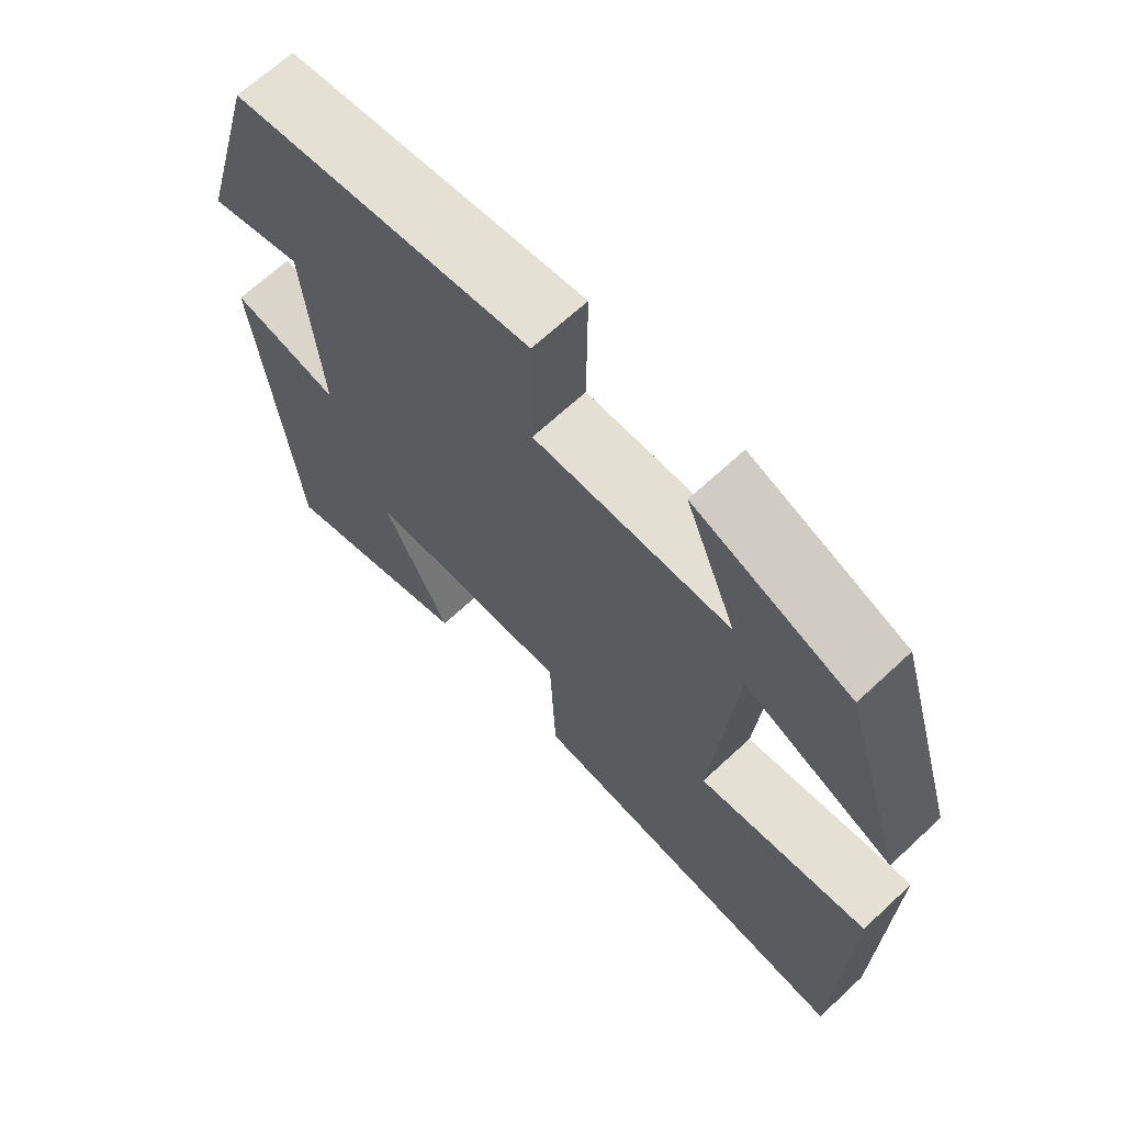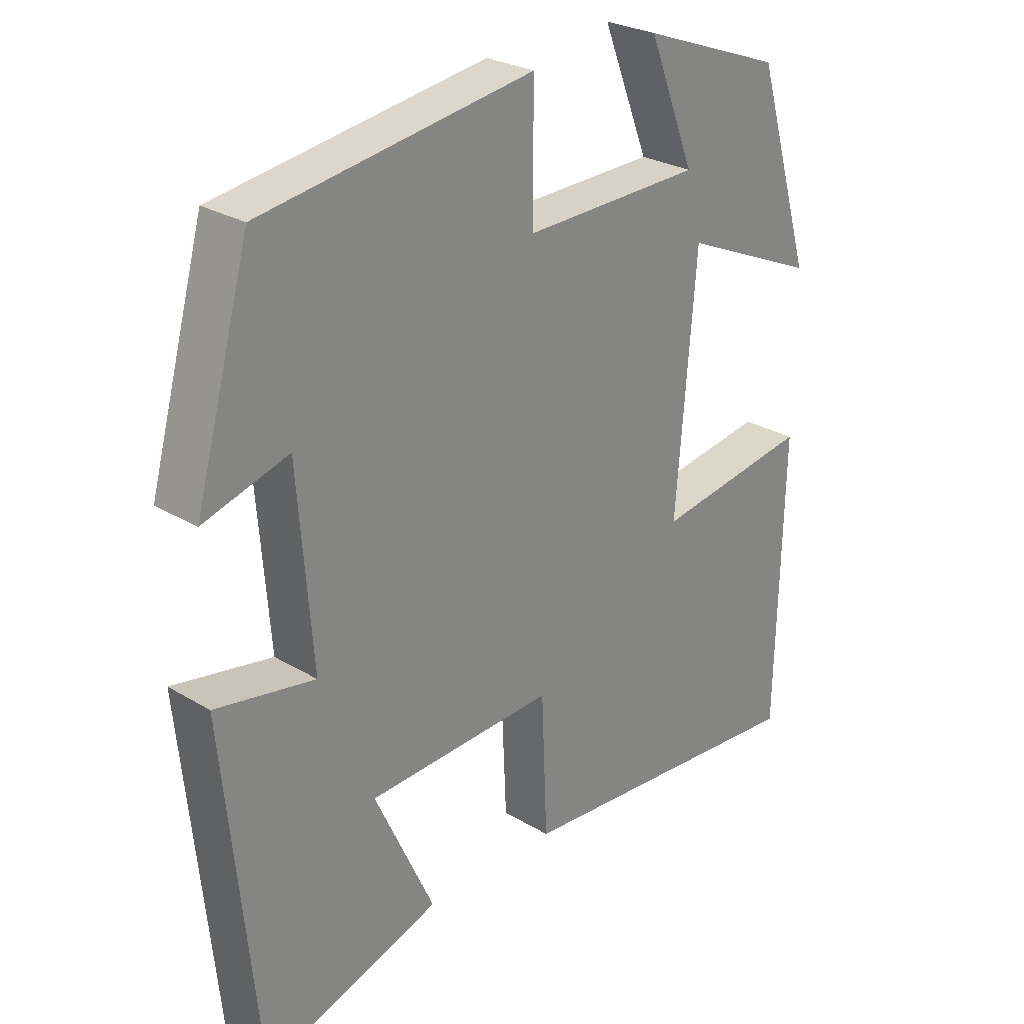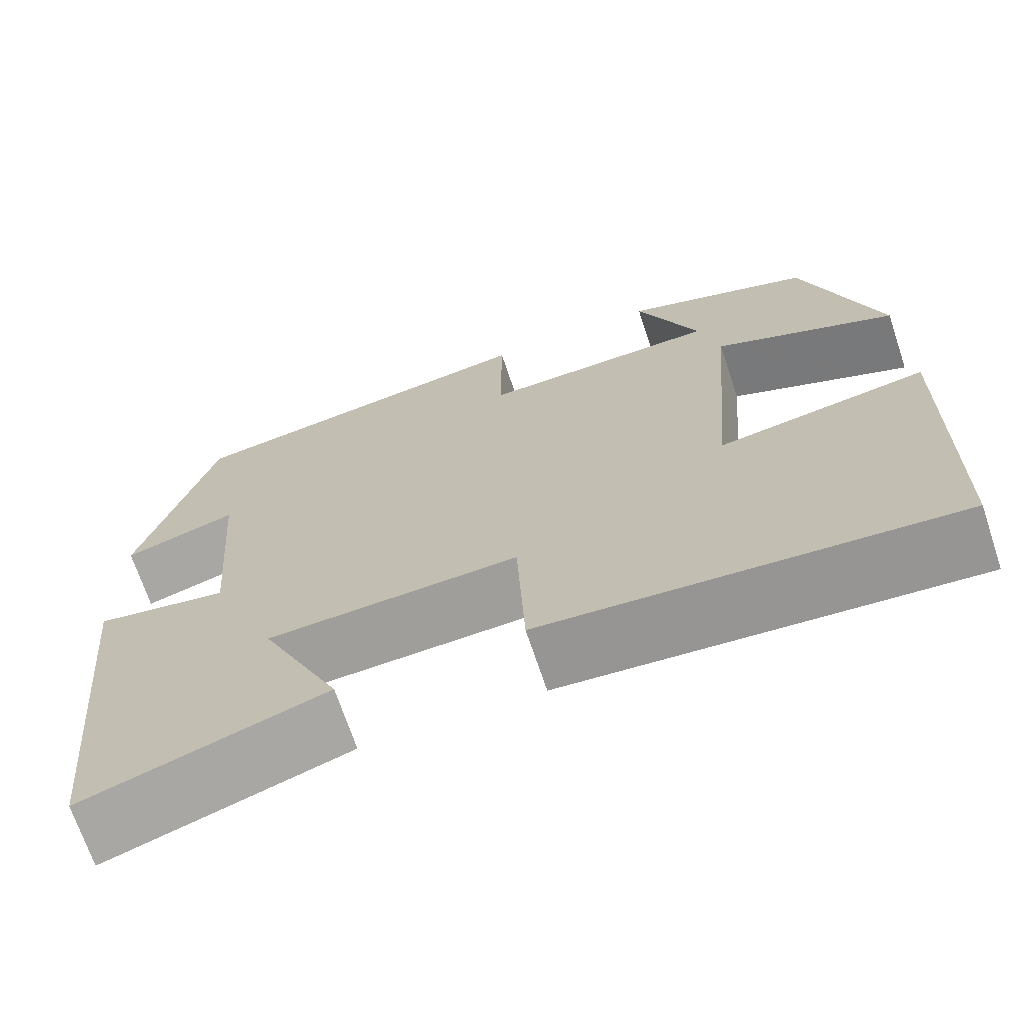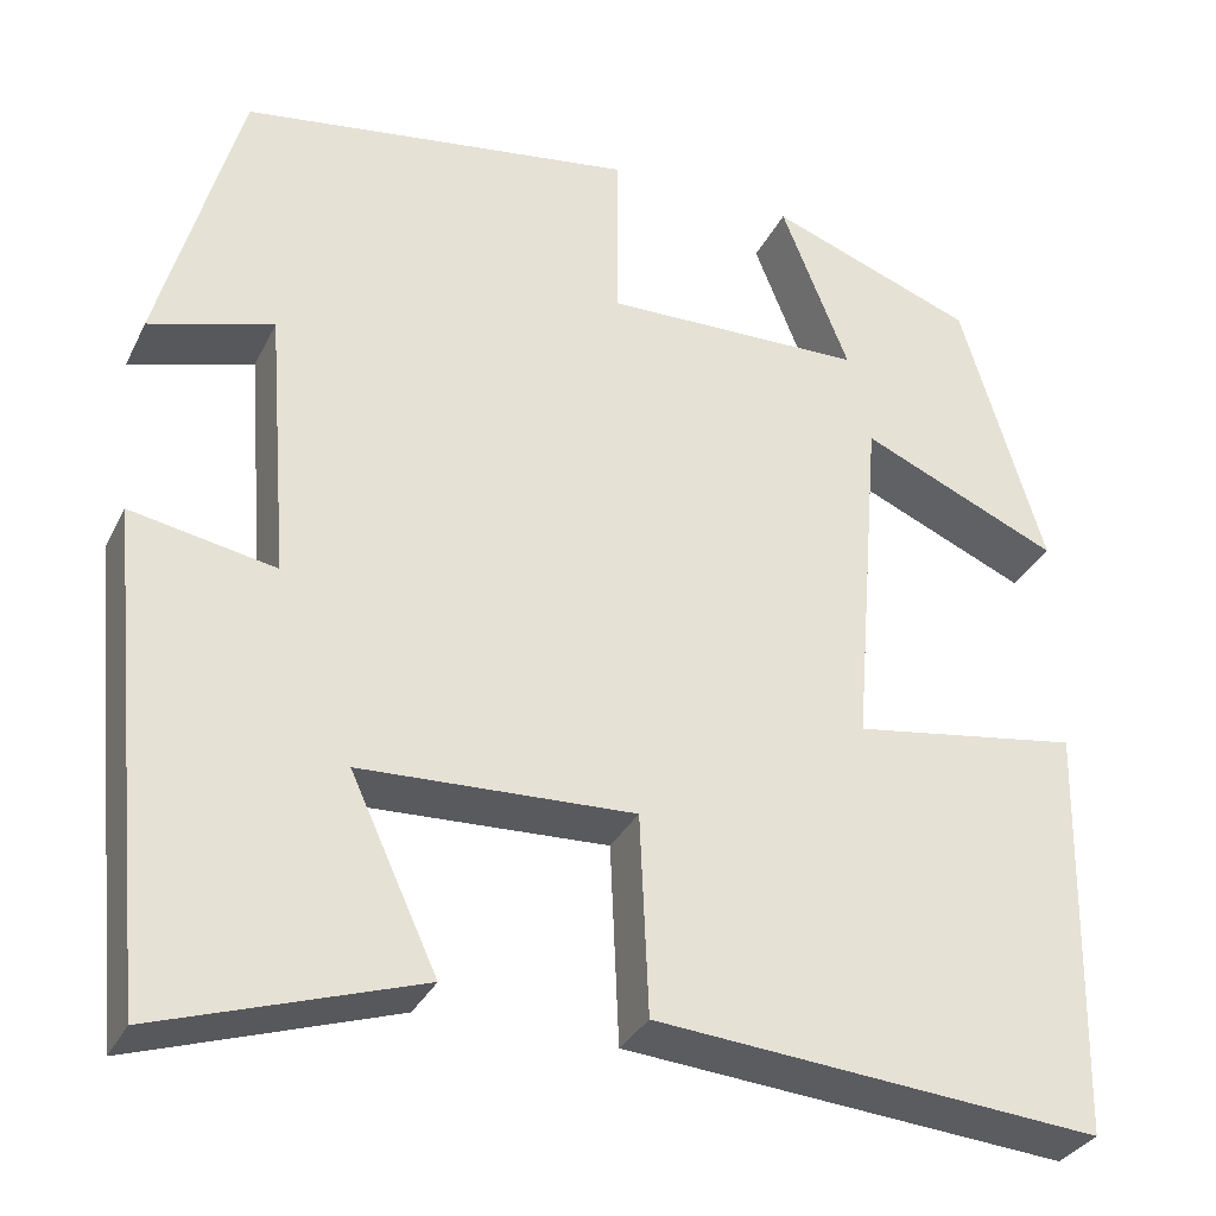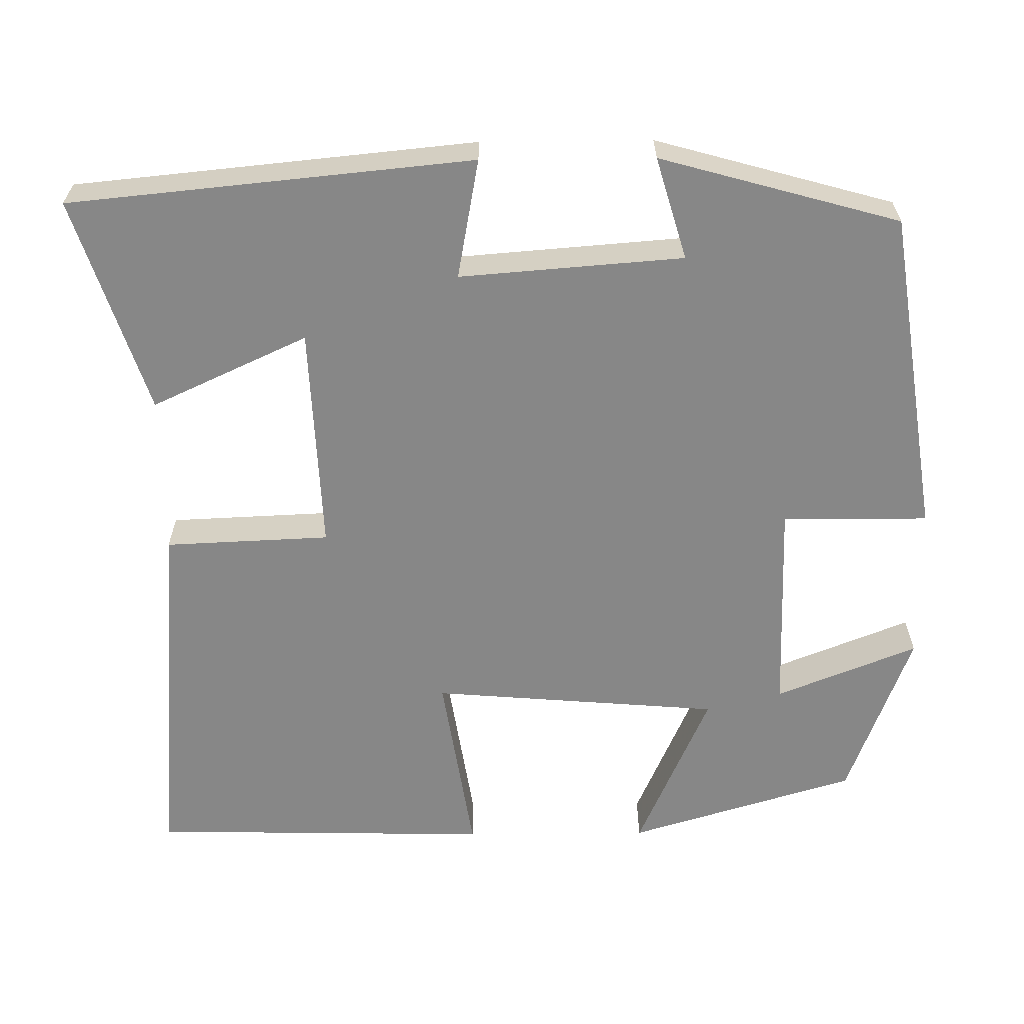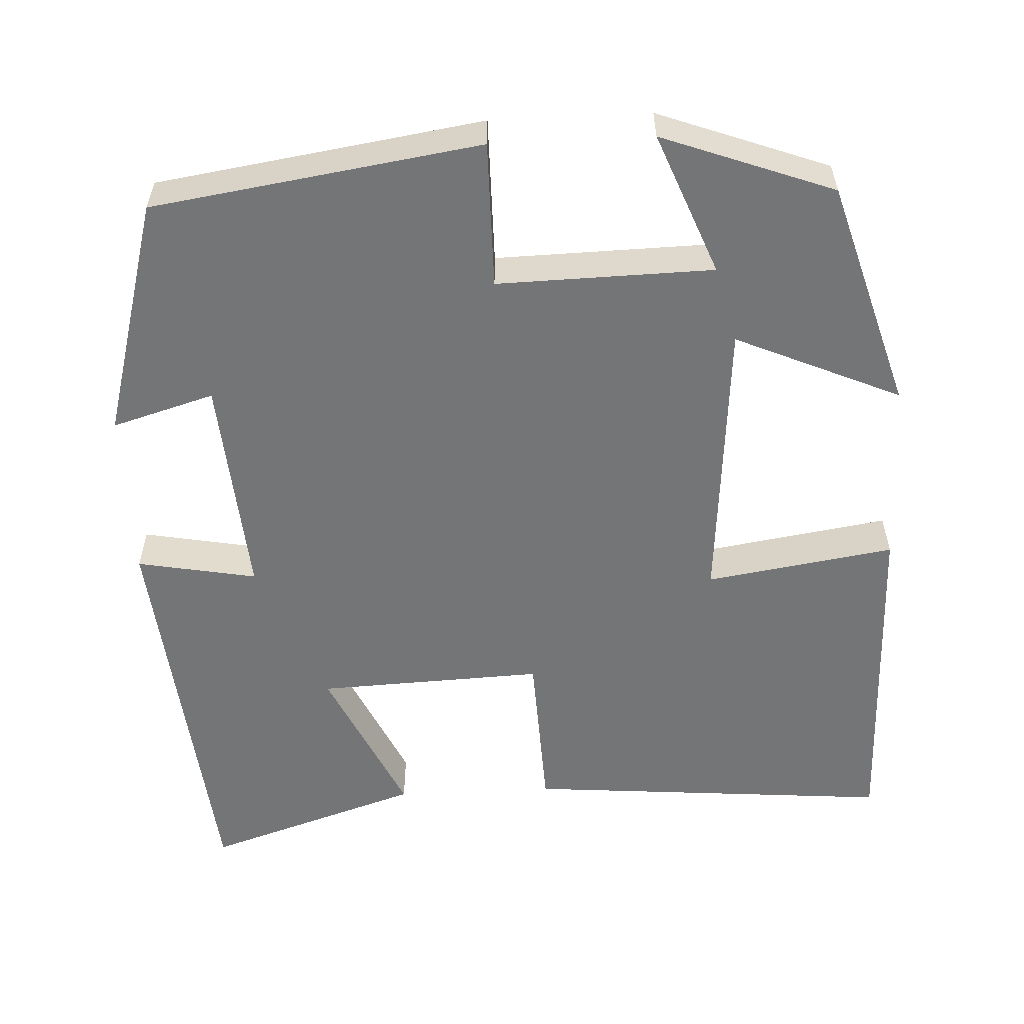
<metadata>
{"format":"obj","ext":"obj","renderer":"f3d","projection":"perspective","resolution":1024,"background":"white","views":[{"elev":67.4,"azim":47.0,"up":"+Z"},{"elev":26.9,"azim":-46.9,"up":"+Z"},{"elev":-69.8,"azim":18.5,"up":"+Z"},{"elev":-32.4,"azim":-23.0,"up":"+Z"},{"elev":-62.4,"azim":-89.4,"up":"+Y"},{"elev":-56.5,"azim":2.8,"up":"+Y"}]}
</metadata>
<code>
v -0.45 0.07 -0.589
v -0.5 0.07 -0.08
v -0.349 0.07 -0.108
v -0.371 0.07 0.174
v -0.5 0.07 0.136
v -0.416 0.07 0.438
v -0.003 0.07 0.5
v -0.004 0.07 0.315
v 0.268 0.07 0.321
v 0.197 0.07 0.5
v 0.413 0.07 0.42
v 0.5 0.07 0.132
v 0.292 0.07 0.223
v 0.262 0.07 -0.143
v 0.5 0.07 -0.106
v 0.491 0.07 -0.539
v 0.026 0.07 -0.5
v 0.017 0.07 -0.291
v -0.269 0.07 -0.303
v -0.178 0.07 -0.5
v -0.45 0 -0.589
v -0.5 0 -0.08
v -0.349 0 -0.108
v -0.371 0 0.174
v -0.5 0 0.136
v -0.416 0 0.438
v -0.003 0 0.5
v -0.004 0 0.315
v 0.268 0 0.321
v 0.197 0 0.5
v 0.413 0 0.42
v 0.5 0 0.132
v 0.292 0 0.223
v 0.262 0 -0.143
v 0.5 0 -0.106
v 0.491 0 -0.539
v 0.026 0 -0.5
v 0.017 0 -0.291
v -0.269 0 -0.303
v -0.178 0 -0.5
f 19 20 1 2
f 18 19 2 3
f 16 17 18
f 15 16 18
f 14 15 18
f 18 3 4
f 14 18 4
f 13 14 4
f 11 12 13
f 9 10 11
f 9 11 13
f 8 9 13 4
f 6 7 8
f 5 6 8
f 4 5 8
f 22 21 40 39
f 23 22 39 38
f 38 37 36
f 38 36 35
f 38 35 34
f 24 23 38
f 24 38 34
f 24 34 33
f 33 32 31
f 31 30 29
f 33 31 29
f 24 33 29 28
f 28 27 26
f 28 26 25
f 28 25 24
f 1 21 22 2
f 2 22 23 3
f 3 23 24 4
f 4 24 25 5
f 5 25 26 6
f 6 26 27 7
f 7 27 28 8
f 8 28 29 9
f 9 29 30 10
f 10 30 31 11
f 11 31 32 12
f 12 32 33 13
f 13 33 34 14
f 14 34 35 15
f 15 35 36 16
f 16 36 37 17
f 17 37 38 18
f 18 38 39 19
f 19 39 40 20
f 20 40 21 1

</code>
